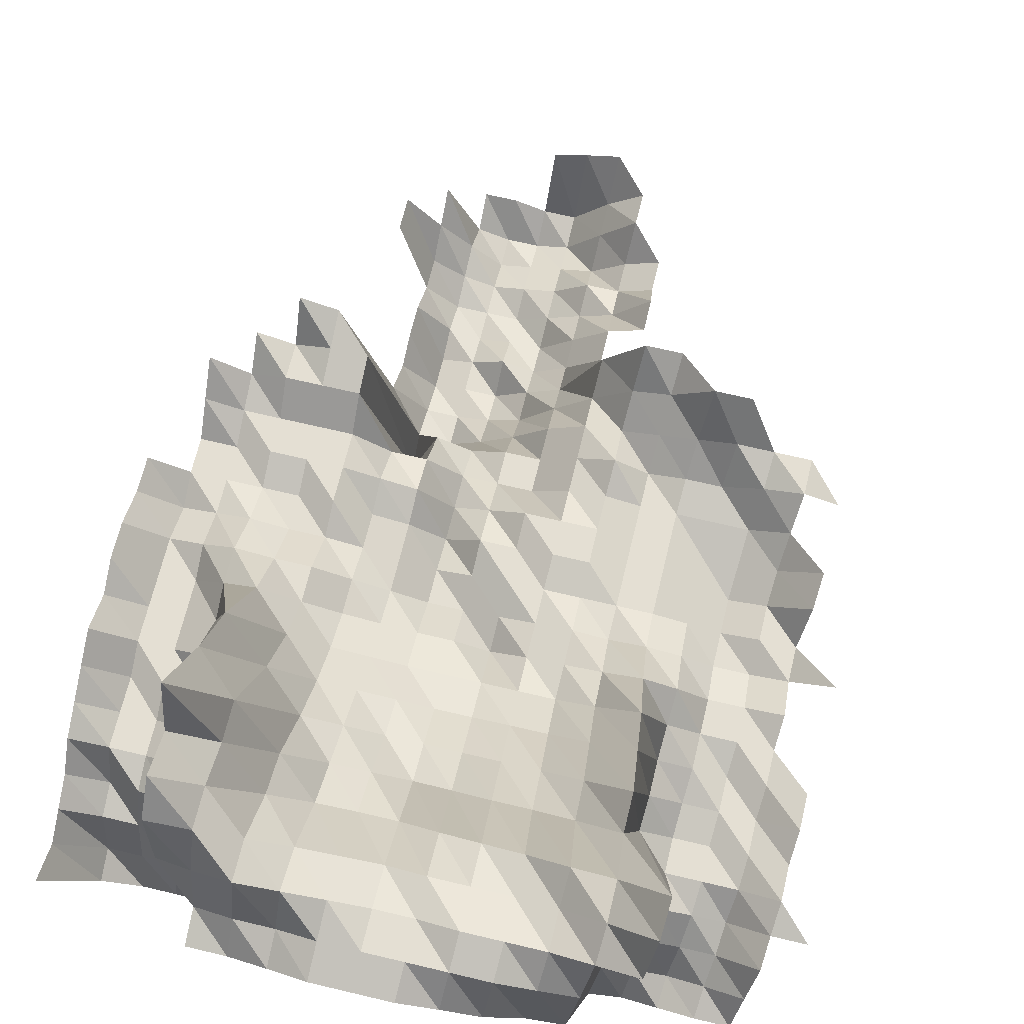
<metadata>
{"format":"obj","ext":"obj","renderer":"f3d","projection":"perspective","resolution":1024,"background":"white","views":[{"elev":66.7,"azim":13.5,"up":"+Z"}]}
</metadata>
<code>
g default
v 0.06622 -0.03438 0.868
v 0.05399 -0.03422 0.864
v 0.04181 -0.03402 0.859
v 0.07785 -0.04613 0.864
v 0.06492 -0.04543 0.851
v 0.05211 -0.04453 0.834
v 0.0406 -0.04453 0.834
v 0.02922 -0.04474 0.838
v 0.01765 -0.04474 0.838
v 0.07785 -0.05803 0.864
v 0.06462 -0.05689 0.847
v 0.05186 -0.05575 0.83
v 0.04021 -0.05548 0.826
v 0.0288 -0.05548 0.826
v 0.01748 -0.05575 0.83
v 0.006228 -0.0577 0.859
v 0.08926 -0.06954 0.859
v 0.07668 -0.06889 0.851
v 0.06393 -0.06784 0.838
v 0.05211 -0.06751 0.834
v 0.0404 -0.06719 0.83
v 0.0288 -0.06686 0.826
v 0.01765 -0.06784 0.838
v 0.00617 -0.06889 0.851
v -0.005693 -0.07026 0.868
v 0.08926 -0.08137 0.859
v 0.07668 -0.08062 0.851
v 0.06492 -0.08062 0.851
v 0.05236 -0.07938 0.838
v 0.0406 -0.07901 0.834
v 0.02894 -0.07863 0.83
v 0.01756 -0.07901 0.834
v 0.006112 -0.07986 0.843
v -0.005693 -0.08223 0.868
v 0.09113 -0.09516 0.877
v 0.07704 -0.09278 0.855
v 0.06462 -0.09191 0.847
v 0.05236 -0.09093 0.838
v 0.0404 -0.09007 0.83
v 0.02894 -0.09007 0.83
v 0.01748 -0.09007 0.83
v 0.006112 -0.09148 0.843
v 0.09113 -0.1073 0.877
v 0.07821 -0.1062 0.868
v 0.06492 -0.1041 0.851
v 0.05211 -0.102 0.834
v 0.0406 -0.102 0.834
v 0.02894 -0.1015 0.83
v 0.01756 -0.102 0.834
v 0.00617 -0.1041 0.851
v 0.07821 -0.1181 0.868
v 0.06492 -0.1158 0.851
v 0.05236 -0.114 0.838
v 0.04103 -0.1147 0.843
v 0.02908 -0.1135 0.834
v 0.01748 -0.1129 0.83
v 0.00617 -0.1158 0.851
v 0.1094 -0.1392 0.929
v 0.09653 -0.1392 0.929
v 0.08145 -0.1355 0.904
v 0.06554 -0.1287 0.859
v 0.05292 -0.1269 0.847
v 0.0406 -0.125 0.834
v 0.02908 -0.125 0.834
v 0.01748 -0.1244 0.83
v 0.006141 -0.1269 0.847
v 0.1357 -0.1528 0.934
v 0.1228 -0.1528 0.934
v 0.1082 -0.1504 0.919
v 0.09497 -0.1496 0.914
v 0.08064 -0.1465 0.895
v 0.06653 -0.1427 0.872
v 0.05292 -0.1386 0.847
v 0.04079 -0.1371 0.838
v 0.02908 -0.1365 0.834
v 0.01756 -0.1365 0.834
v 0.006199 -0.1399 0.855
v -0.006126 -0.1528 0.934
v -0.01912 -0.1537 0.939
v 0.1589 -0.163 0.919
v 0.1463 -0.163 0.919
v 0.1336 -0.163 0.919
v 0.1202 -0.1622 0.914
v 0.107 -0.1613 0.909
v 0.09394 -0.1604 0.904
v 0.08109 -0.1597 0.9
v 0.0676 -0.1572 0.886
v 0.05399 -0.1533 0.864
v 0.04123 -0.1503 0.847
v 0.02908 -0.148 0.834
v 0.01765 -0.1487 0.838
v 0.006735 -0.1648 0.929
v -0.006093 -0.1648 0.929
v -0.01882 -0.1639 0.924
v -0.03175 -0.1648 0.929
v 0.1707 -0.1748 0.914
v 0.1589 -0.1757 0.919
v 0.1455 -0.1748 0.914
v 0.1314 -0.1728 0.904
v 0.1189 -0.1728 0.904
v 0.1059 -0.1721 0.9
v 0.09445 -0.1738 0.909
v 0.08109 -0.1721 0.9
v 0.0676 -0.1694 0.886
v 0.05536 -0.1694 0.886
v 0.04269 -0.1677 0.877
v 0.03089 -0.1694 0.886
v 0.01748 -0.1587 0.83
v 0.006699 -0.1767 0.924
v -0.00606 -0.1767 0.924
v -0.01882 -0.1767 0.924
v -0.03141 -0.1757 0.919
v -0.04458 -0.1776 0.929
v 0.1572 -0.1863 0.909
v 0.1432 -0.1845 0.9
v 0.1308 -0.1845 0.9
v 0.1184 -0.1845 0.9
v 0.1059 -0.1845 0.9
v 0.09394 -0.1853 0.904
v 0.08109 -0.1845 0.9
v 0.0676 -0.1816 0.886
v 0.05536 -0.1816 0.886
v 0.04313 -0.1816 0.886
v 0.03138 -0.1845 0.9
v 0.01895 -0.1845 0.9
v 0.006627 -0.1874 0.914
v -0.005994 -0.1874 0.914
v -0.01861 -0.1874 0.914
v -0.03124 -0.1874 0.914
v -0.0441 -0.1884 0.919
v 0.1707 -0.1999 0.914
v 0.1557 -0.1969 0.9
v 0.1424 -0.1958 0.895
v 0.1301 -0.1958 0.895
v 0.1184 -0.1969 0.9
v 0.1059 -0.1969 0.9
v 0.09394 -0.1978 0.904
v 0.08145 -0.1978 0.904
v 0.06897 -0.1978 0.904
v 0.05592 -0.1958 0.895
v 0.04313 -0.1938 0.886
v 0.03152 -0.1978 0.904
v 0.01914 -0.1989 0.909
v 0.006627 -0.1999 0.914
v -0.005994 -0.1999 0.914
v -0.01861 -0.1999 0.914
v -0.03107 -0.1989 0.909
v -0.04362 -0.1989 0.909
v 0.1698 -0.2114 0.909
v 0.1548 -0.2081 0.895
v 0.1416 -0.207 0.89
v 0.1301 -0.2081 0.895
v 0.1184 -0.2093 0.9
v 0.1059 -0.2093 0.9
v 0.09394 -0.2102 0.904
v 0.08145 -0.2102 0.904
v 0.06866 -0.2093 0.9
v 0.05624 -0.2093 0.9
v 0.04313 -0.206 0.886
v 0.03138 -0.2093 0.9
v 0.01904 -0.2102 0.904
v 0.006627 -0.2125 0.914
v -0.005962 -0.2114 0.909
v -0.01851 -0.2114 0.909
v -0.03107 -0.2114 0.909
v -0.04362 -0.2114 0.909
v -0.05679 -0.2137 0.919
v 0.1672 -0.2205 0.895
v 0.1548 -0.2205 0.895
v 0.1416 -0.2192 0.89
v 0.1301 -0.2205 0.895
v 0.1184 -0.2217 0.9
v 0.1059 -0.2217 0.9
v 0.09352 -0.2217 0.9
v 0.08109 -0.2217 0.9
v 0.06866 -0.2217 0.9
v 0.05592 -0.2205 0.895
v 0.04332 -0.2192 0.89
v 0.03138 -0.2217 0.9
v 0.01904 -0.2227 0.904
v 0.00659 -0.2239 0.909
v -0.005962 -0.2239 0.909
v -0.01861 -0.2251 0.914
v -0.03107 -0.2239 0.909
v -0.04338 -0.2227 0.904
v -0.05679 -0.2264 0.919
v 0.1823 -0.2364 0.909
v 0.1672 -0.2328 0.895
v 0.1539 -0.2315 0.89
v 0.1416 -0.2315 0.89
v 0.1308 -0.2341 0.9
v 0.1189 -0.2351 0.904
v 0.1059 -0.2341 0.9
v 0.09394 -0.2351 0.904
v 0.08109 -0.2341 0.9
v 0.06828 -0.2328 0.895
v 0.05561 -0.2315 0.89
v 0.04332 -0.2315 0.89
v 0.03138 -0.2341 0.9
v 0.01914 -0.2364 0.909
v 0.006663 -0.239 0.919
v -0.006027 -0.239 0.919
v -0.01882 -0.2403 0.924
v -0.03124 -0.2377 0.914
v -0.04362 -0.2364 0.909
v -0.0571 -0.2403 0.924
v 0.1681 -0.2465 0.9
v 0.1548 -0.2451 0.895
v 0.1424 -0.2451 0.895
v 0.1321 -0.249 0.909
v 0.1209 -0.2517 0.919
v 0.107 -0.249 0.909
v 0.09394 -0.2476 0.904
v 0.08109 -0.2465 0.9
v 0.0679 -0.2438 0.89
v 0.05624 -0.2465 0.9
v 0.04381 -0.2465 0.9
v 0.03152 -0.2476 0.904
v 0.01914 -0.249 0.909
v 0.006663 -0.2517 0.919
v -0.006126 -0.2558 0.934
v -0.01882 -0.2531 0.924
v -0.03107 -0.249 0.909
v -0.04362 -0.249 0.909
v -0.0571 -0.2531 0.924
v 0.1672 -0.2575 0.895
v 0.1548 -0.2575 0.895
v 0.1424 -0.2575 0.895
v 0.1314 -0.2601 0.904
v 0.1235 -0.2701 0.939
v 0.1076 -0.2629 0.914
v 0.09394 -0.2601 0.904
v 0.08145 -0.2601 0.904
v 0.06897 -0.2601 0.904
v 0.05649 -0.2601 0.904
v 0.044 -0.2601 0.904
v 0.03169 -0.2615 0.909
v 0.01925 -0.2629 0.914
v 0.006735 -0.2672 0.929
v -0.006362 -0.279 0.97
v -0.01872 -0.2644 0.919
v -0.03107 -0.2615 0.909
v -0.04362 -0.2615 0.909
v -0.05679 -0.2644 0.919
v 0.1805 -0.2713 0.9
v 0.1672 -0.2698 0.895
v 0.1539 -0.2683 0.89
v 0.1424 -0.2698 0.895
v 0.1308 -0.2713 0.9
v 0.1255 -0.2876 0.954
v 0.1094 -0.28 0.929
v 0.09497 -0.2755 0.914
v 0.08235 -0.2755 0.914
v 0.06935 -0.274 0.909
v 0.0568 -0.274 0.909
v 0.04449 -0.2755 0.914
v 0.03204 -0.277 0.919
v 0.01946 -0.2785 0.924
v 0.00688 -0.2861 0.949
v -0.006513 -0.2993 0.993
v -0.01872 -0.277 0.919
v -0.03107 -0.274 0.909
v -0.04362 -0.274 0.909
v -0.0571 -0.2785 0.924
v 0.1805 -0.2837 0.9
v 0.1662 -0.2806 0.89
v 0.1539 -0.2806 0.89
v 0.1416 -0.2806 0.89
v 0.1308 -0.2837 0.9
v 0.1276 -0.3058 0.97
v 0.1111 -0.2976 0.944
v 0.09653 -0.2928 0.929
v 0.08325 -0.2913 0.924
v 0.07011 -0.2897 0.919
v 0.05742 -0.2897 0.919
v 0.04473 -0.2897 0.919
v 0.03239 -0.2928 0.929
v 0.01977 -0.296 0.939
v 0.007156 -0.3111 0.987
v -0.006742 -0.3241 1.028
v -0.01851 -0.2865 0.909
v -0.03107 -0.2865 0.909
v -0.04338 -0.285 0.904
v -0.05679 -0.2897 0.919
v 0.1795 -0.2945 0.895
v 0.1662 -0.2928 0.89
v 0.1532 -0.2915 0.886
v 0.141 -0.2915 0.886
v 0.1301 -0.2945 0.895
v 0.1276 -0.3191 0.97
v 0.1117 -0.3122 0.949
v 0.09757 -0.3089 0.939
v 0.0846 -0.3089 0.939
v 0.07088 -0.3057 0.929
v 0.05774 -0.304 0.924
v 0.04546 -0.3073 0.934
v 0.03274 -0.3089 0.939
v 0.02022 -0.3159 0.96
v 0.007156 -0.3247 0.987
v -0.006585 -0.3303 1.004
v -0.01861 -0.3007 0.914
v -0.03089 -0.2974 0.904
v -0.04338 -0.2974 0.904
v -0.05648 -0.3007 0.914
v 0.1795 -0.3068 0.895
v 0.1655 -0.3037 0.886
v 0.1532 -0.3037 0.886
v 0.141 -0.3037 0.886
v 0.1459 -0.3442 1.004
v 0.1292 -0.3366 0.982
v 0.1149 -0.3346 0.976
v 0.1003 -0.3308 0.965
v 0.0865 -0.3291 0.96
v 0.07278 -0.327 0.954
v 0.05899 -0.3236 0.944
v 0.04595 -0.3236 0.944
v 0.03309 -0.3253 0.949
v 0.02032 -0.3308 0.965
v 0.007199 -0.3404 0.993
v -0.006624 -0.3462 1.01
v -0.01861 -0.3133 0.914
v -0.03089 -0.3099 0.904
v -0.04338 -0.3099 0.904
v -0.05617 -0.3116 0.909
v 0.1908 -0.3174 0.89
v 0.1785 -0.3174 0.89
v 0.1638 -0.3127 0.877
v 0.1524 -0.3141 0.881
v 0.141 -0.3159 0.886
v 0.1452 -0.3562 0.999
v 0.1292 -0.3502 0.982
v 0.1142 -0.3459 0.97
v 0.1003 -0.3441 0.965
v 0.08695 -0.3441 0.965
v 0.07362 -0.3441 0.965
v 0.05998 -0.3423 0.96
v 0.04697 -0.3441 0.965
v 0.03382 -0.3459 0.97
v 0.02068 -0.3502 0.982
v 0.007199 -0.3541 0.993
v -0.006552 -0.3562 0.999
v -0.01851 -0.3241 0.909
v -0.03076 -0.3209 0.9
v -0.04271 -0.3174 0.89
v -0.05561 -0.3209 0.9
v 0.1777 -0.3281 0.886
v 0.1629 -0.323 0.872
v 0.1508 -0.323 0.872
v 0.1396 -0.3248 0.877
v 0.1427 -0.3637 0.982
v 0.1284 -0.3615 0.976
v 0.1142 -0.3592 0.97
v 0.1008 -0.3592 0.97
v 0.0874 -0.3592 0.97
v 0.07362 -0.3574 0.965
v 0.0603 -0.3574 0.965
v 0.04722 -0.3592 0.97
v 0.03403 -0.3615 0.976
v 0.02068 -0.3637 0.982
v 0.007076 -0.3615 0.976
v -0.006329 -0.3574 0.965
v -0.01823 -0.3315 0.895
v -0.03028 -0.3281 0.886
v -0.04251 -0.3281 0.886
v -0.0553 -0.3315 0.895
v 0.1749 -0.335 0.872
v 0.1614 -0.3319 0.864
v 0.1486 -0.33 0.859
v 0.1375 -0.3319 0.864
v 0.1275 -0.3369 0.877
v 0.1255 -0.3665 0.954
v 0.113 -0.3688 0.96
v 0.1003 -0.3707 0.965
v 0.08695 -0.3707 0.965
v 0.07362 -0.3707 0.965
v 0.0603 -0.3707 0.965
v 0.04697 -0.3707 0.965
v 0.03347 -0.3688 0.96
v 0.02022 -0.3688 0.96
v 0.006917 -0.3665 0.954
v -0.005752 -0.3369 0.877
v -0.01776 -0.335 0.872
v -0.02966 -0.3334 0.868
v -0.04165 -0.3334 0.868
v -0.055 -0.3419 0.89
v 0.1723 -0.3418 0.859
v 0.1604 -0.3418 0.859
v 0.1479 -0.3402 0.855
v 0.1354 -0.3386 0.851
v 0.1248 -0.3418 0.859
v 0.1222 -0.3697 0.929
v 0.1099 -0.3717 0.934
v 0.09861 -0.3776 0.949
v 0.08596 -0.3796 0.954
v 0.07324 -0.382 0.96
v 0.05998 -0.382 0.96
v 0.04673 -0.382 0.96
v 0.03326 -0.3796 0.954
v 0.01998 -0.3776 0.949
v 0.00688 -0.3776 0.949
v -0.005607 -0.3402 0.855
v -0.01741 -0.3402 0.855
v -0.02922 -0.3402 0.855
v -0.04146 -0.3438 0.864
v -0.0553 -0.3561 0.895
g save_OBJ_Seq_Mesh1
f 5 1 4
f 1 5 2
f 6 2 5
f 2 6 3
f 7 3 6
f 4 10 5
f 11 5 10
f 5 11 6
f 12 6 11
f 6 12 7
f 13 7 12
f 7 13 8
f 14 8 13
f 8 14 9
f 15 9 14
f 18 10 17
f 10 18 11
f 19 11 18
f 11 19 12
f 20 12 19
f 12 20 13
f 21 13 20
f 13 21 14
f 22 14 21
f 14 22 15
f 23 15 22
f 15 23 16
f 24 16 23
f 17 26 18
f 27 18 26
f 18 27 19
f 28 19 27
f 19 28 20
f 29 20 28
f 20 29 21
f 30 21 29
f 21 30 22
f 31 22 30
f 22 31 23
f 32 23 31
f 23 32 24
f 33 24 32
f 24 33 25
f 34 25 33
f 26 35 27
f 36 27 35
f 27 36 28
f 37 28 36
f 28 37 29
f 38 29 37
f 29 38 30
f 39 30 38
f 30 39 31
f 40 31 39
f 31 40 32
f 41 32 40
f 32 41 33
f 42 33 41
f 33 42 34
f 35 43 36
f 44 36 43
f 36 44 37
f 45 37 44
f 37 45 38
f 46 38 45
f 38 46 39
f 47 39 46
f 39 47 40
f 48 40 47
f 40 48 41
f 49 41 48
f 41 49 42
f 50 42 49
f 44 51 45
f 52 45 51
f 45 52 46
f 53 46 52
f 46 53 47
f 54 47 53
f 47 54 48
f 55 48 54
f 48 55 49
f 56 49 55
f 49 56 50
f 57 50 56
f 60 51 59
f 51 60 52
f 61 52 60
f 52 61 53
f 62 53 61
f 53 62 54
f 63 54 62
f 54 63 55
f 64 55 63
f 55 64 56
f 65 56 64
f 56 65 57
f 66 57 65
f 69 58 68
f 58 69 59
f 70 59 69
f 59 70 60
f 71 60 70
f 60 71 61
f 72 61 71
f 61 72 62
f 73 62 72
f 62 73 63
f 74 63 73
f 63 74 64
f 75 64 74
f 64 75 65
f 76 65 75
f 65 76 66
f 77 66 76
f 82 67 81
f 67 82 68
f 83 68 82
f 68 83 69
f 84 69 83
f 69 84 70
f 85 70 84
f 70 85 71
f 86 71 85
f 71 86 72
f 87 72 86
f 72 87 73
f 88 73 87
f 73 88 74
f 89 74 88
f 74 89 75
f 90 75 89
f 75 90 76
f 91 76 90
f 76 91 77
f 92 77 91
f 77 92 78
f 93 78 92
f 78 93 79
f 94 79 93
f 97 80 96
f 80 97 81
f 98 81 97
f 81 98 82
f 99 82 98
f 82 99 83
f 100 83 99
f 83 100 84
f 101 84 100
f 84 101 85
f 102 85 101
f 85 102 86
f 103 86 102
f 86 103 87
f 104 87 103
f 87 104 88
f 105 88 104
f 88 105 89
f 106 89 105
f 89 106 90
f 107 90 106
f 90 107 91
f 108 91 107
f 91 108 92
f 109 92 108
f 92 109 93
f 110 93 109
f 93 110 94
f 111 94 110
f 94 111 95
f 112 95 111
f 97 114 98
f 115 98 114
f 98 115 99
f 116 99 115
f 99 116 100
f 117 100 116
f 100 117 101
f 118 101 117
f 101 118 102
f 119 102 118
f 102 119 103
f 120 103 119
f 103 120 104
f 121 104 120
f 104 121 105
f 122 105 121
f 105 122 106
f 123 106 122
f 106 123 107
f 124 107 123
f 107 124 108
f 125 108 124
f 108 125 109
f 126 109 125
f 109 126 110
f 127 110 126
f 110 127 111
f 128 111 127
f 111 128 112
f 129 112 128
f 112 129 113
f 130 113 129
f 132 114 131
f 114 132 115
f 133 115 132
f 115 133 116
f 134 116 133
f 116 134 117
f 135 117 134
f 117 135 118
f 136 118 135
f 118 136 119
f 137 119 136
f 119 137 120
f 138 120 137
f 120 138 121
f 139 121 138
f 121 139 122
f 140 122 139
f 122 140 123
f 141 123 140
f 123 141 124
f 142 124 141
f 124 142 125
f 143 125 142
f 125 143 126
f 144 126 143
f 126 144 127
f 145 127 144
f 127 145 128
f 146 128 145
f 128 146 129
f 147 129 146
f 129 147 130
f 148 130 147
f 131 149 132
f 150 132 149
f 132 150 133
f 151 133 150
f 133 151 134
f 152 134 151
f 134 152 135
f 153 135 152
f 135 153 136
f 154 136 153
f 136 154 137
f 155 137 154
f 137 155 138
f 156 138 155
f 138 156 139
f 157 139 156
f 139 157 140
f 158 140 157
f 140 158 141
f 159 141 158
f 141 159 142
f 160 142 159
f 142 160 143
f 161 143 160
f 143 161 144
f 162 144 161
f 144 162 145
f 163 145 162
f 145 163 146
f 164 146 163
f 146 164 147
f 165 147 164
f 147 165 148
f 166 148 165
f 149 168 150
f 169 150 168
f 150 169 151
f 170 151 169
f 151 170 152
f 171 152 170
f 152 171 153
f 172 153 171
f 153 172 154
f 173 154 172
f 154 173 155
f 174 155 173
f 155 174 156
f 175 156 174
f 156 175 157
f 176 157 175
f 157 176 158
f 177 158 176
f 158 177 159
f 178 159 177
f 159 178 160
f 179 160 178
f 160 179 161
f 180 161 179
f 161 180 162
f 181 162 180
f 162 181 163
f 182 163 181
f 163 182 164
f 183 164 182
f 164 183 165
f 184 165 183
f 165 184 166
f 185 166 184
f 166 185 167
f 186 167 185
f 188 168 187
f 168 188 169
f 189 169 188
f 169 189 170
f 190 170 189
f 170 190 171
f 191 171 190
f 171 191 172
f 192 172 191
f 172 192 173
f 193 173 192
f 173 193 174
f 194 174 193
f 174 194 175
f 195 175 194
f 175 195 176
f 196 176 195
f 176 196 177
f 197 177 196
f 177 197 178
f 198 178 197
f 178 198 179
f 199 179 198
f 179 199 180
f 200 180 199
f 180 200 181
f 201 181 200
f 181 201 182
f 202 182 201
f 182 202 183
f 203 183 202
f 183 203 184
f 204 184 203
f 184 204 185
f 205 185 204
f 185 205 186
f 206 186 205
f 188 207 189
f 208 189 207
f 189 208 190
f 209 190 208
f 190 209 191
f 210 191 209
f 191 210 192
f 211 192 210
f 192 211 193
f 212 193 211
f 193 212 194
f 213 194 212
f 194 213 195
f 214 195 213
f 195 214 196
f 215 196 214
f 196 215 197
f 216 197 215
f 197 216 198
f 217 198 216
f 198 217 199
f 218 199 217
f 199 218 200
f 219 200 218
f 200 219 201
f 220 201 219
f 201 220 202
f 221 202 220
f 202 221 203
f 222 203 221
f 203 222 204
f 223 204 222
f 204 223 205
f 224 205 223
f 205 224 206
f 225 206 224
f 207 226 208
f 227 208 226
f 208 227 209
f 228 209 227
f 209 228 210
f 229 210 228
f 210 229 211
f 230 211 229
f 211 230 212
f 231 212 230
f 212 231 213
f 232 213 231
f 213 232 214
f 233 214 232
f 214 233 215
f 234 215 233
f 215 234 216
f 235 216 234
f 216 235 217
f 236 217 235
f 217 236 218
f 237 218 236
f 218 237 219
f 238 219 237
f 219 238 220
f 239 220 238
f 220 239 221
f 240 221 239
f 221 240 222
f 241 222 240
f 222 241 223
f 242 223 241
f 223 242 224
f 243 224 242
f 224 243 225
f 244 225 243
f 246 226 245
f 226 246 227
f 247 227 246
f 227 247 228
f 248 228 247
f 228 248 229
f 249 229 248
f 229 249 230
f 250 230 249
f 230 250 231
f 251 231 250
f 231 251 232
f 252 232 251
f 232 252 233
f 253 233 252
f 233 253 234
f 254 234 253
f 234 254 235
f 255 235 254
f 235 255 236
f 256 236 255
f 236 256 237
f 257 237 256
f 237 257 238
f 258 238 257
f 238 258 239
f 259 239 258
f 239 259 240
f 260 240 259
f 240 260 241
f 261 241 260
f 241 261 242
f 262 242 261
f 242 262 243
f 263 243 262
f 243 263 244
f 264 244 263
f 245 265 246
f 266 246 265
f 246 266 247
f 267 247 266
f 247 267 248
f 268 248 267
f 248 268 249
f 269 249 268
f 249 269 250
f 270 250 269
f 250 270 251
f 271 251 270
f 251 271 252
f 272 252 271
f 252 272 253
f 273 253 272
f 253 273 254
f 274 254 273
f 254 274 255
f 275 255 274
f 255 275 256
f 276 256 275
f 256 276 257
f 277 257 276
f 257 277 258
f 278 258 277
f 258 278 259
f 279 259 278
f 259 279 260
f 280 260 279
f 260 280 261
f 281 261 280
f 261 281 262
f 282 262 281
f 262 282 263
f 283 263 282
f 263 283 264
f 284 264 283
f 265 285 266
f 286 266 285
f 266 286 267
f 287 267 286
f 267 287 268
f 288 268 287
f 268 288 269
f 289 269 288
f 269 289 270
f 290 270 289
f 270 290 271
f 291 271 290
f 271 291 272
f 292 272 291
f 272 292 273
f 293 273 292
f 273 293 274
f 294 274 293
f 274 294 275
f 295 275 294
f 275 295 276
f 296 276 295
f 276 296 277
f 297 277 296
f 277 297 278
f 298 278 297
f 278 298 279
f 299 279 298
f 279 299 280
f 300 280 299
f 280 300 281
f 301 281 300
f 281 301 282
f 302 282 301
f 282 302 283
f 303 283 302
f 283 303 284
f 304 284 303
f 285 305 286
f 306 286 305
f 286 306 287
f 307 287 306
f 287 307 288
f 308 288 307
f 288 308 289
f 309 289 308
f 289 309 290
f 310 290 309
f 290 310 291
f 311 291 310
f 291 311 292
f 312 292 311
f 292 312 293
f 313 293 312
f 293 313 294
f 314 294 313
f 294 314 295
f 315 295 314
f 295 315 296
f 316 296 315
f 296 316 297
f 317 297 316
f 297 317 298
f 318 298 317
f 298 318 299
f 319 299 318
f 299 319 300
f 320 300 319
f 300 320 301
f 321 301 320
f 301 321 302
f 322 302 321
f 302 322 303
f 323 303 322
f 303 323 304
f 324 304 323
f 326 305 325
f 305 326 306
f 327 306 326
f 306 327 307
f 328 307 327
f 307 328 308
f 329 308 328
f 308 329 309
f 330 309 329
f 309 330 310
f 331 310 330
f 310 331 311
f 332 311 331
f 311 332 312
f 333 312 332
f 312 333 313
f 334 313 333
f 313 334 314
f 335 314 334
f 314 335 315
f 336 315 335
f 315 336 316
f 337 316 336
f 316 337 317
f 338 317 337
f 317 338 318
f 339 318 338
f 318 339 319
f 340 319 339
f 319 340 320
f 341 320 340
f 320 341 321
f 342 321 341
f 321 342 322
f 343 322 342
f 322 343 323
f 344 323 343
f 323 344 324
f 345 324 344
f 326 346 327
f 347 327 346
f 327 347 328
f 348 328 347
f 328 348 329
f 349 329 348
f 329 349 330
f 350 330 349
f 330 350 331
f 351 331 350
f 331 351 332
f 352 332 351
f 332 352 333
f 353 333 352
f 333 353 334
f 354 334 353
f 334 354 335
f 355 335 354
f 335 355 336
f 356 336 355
f 336 356 337
f 357 337 356
f 337 357 338
f 358 338 357
f 338 358 339
f 359 339 358
f 339 359 340
f 360 340 359
f 340 360 341
f 361 341 360
f 341 361 342
f 362 342 361
f 342 362 343
f 363 343 362
f 343 363 344
f 364 344 363
f 344 364 345
f 365 345 364
f 346 366 347
f 367 347 366
f 347 367 348
f 368 348 367
f 348 368 349
f 369 349 368
f 349 369 350
f 370 350 369
f 350 370 351
f 371 351 370
f 351 371 352
f 372 352 371
f 352 372 353
f 373 353 372
f 353 373 354
f 374 354 373
f 354 374 355
f 375 355 374
f 355 375 356
f 376 356 375
f 356 376 357
f 377 357 376
f 357 377 358
f 378 358 377
f 358 378 359
f 379 359 378
f 359 379 360
f 380 360 379
f 360 380 361
f 381 361 380
f 361 381 362
f 382 362 381
f 362 382 363
f 383 363 382
f 363 383 364
f 384 364 383
f 364 384 365
f 385 365 384
f 366 386 367
f 387 367 386
f 367 387 368
f 388 368 387
f 368 388 369
f 389 369 388
f 369 389 370
f 390 370 389
f 370 390 371
f 391 371 390
f 371 391 372
f 392 372 391
f 372 392 373
f 393 373 392
f 373 393 374
f 394 374 393
f 374 394 375
f 395 375 394
f 375 395 376
f 396 376 395
f 376 396 377
f 397 377 396
f 377 397 378
f 398 378 397
f 378 398 379
f 399 379 398
f 379 399 380
f 400 380 399
f 380 400 381
f 401 381 400
f 381 401 382
f 402 382 401
f 382 402 383
f 403 383 402
f 383 403 384
f 404 384 403
f 384 404 385
f 405 385 404

</code>
